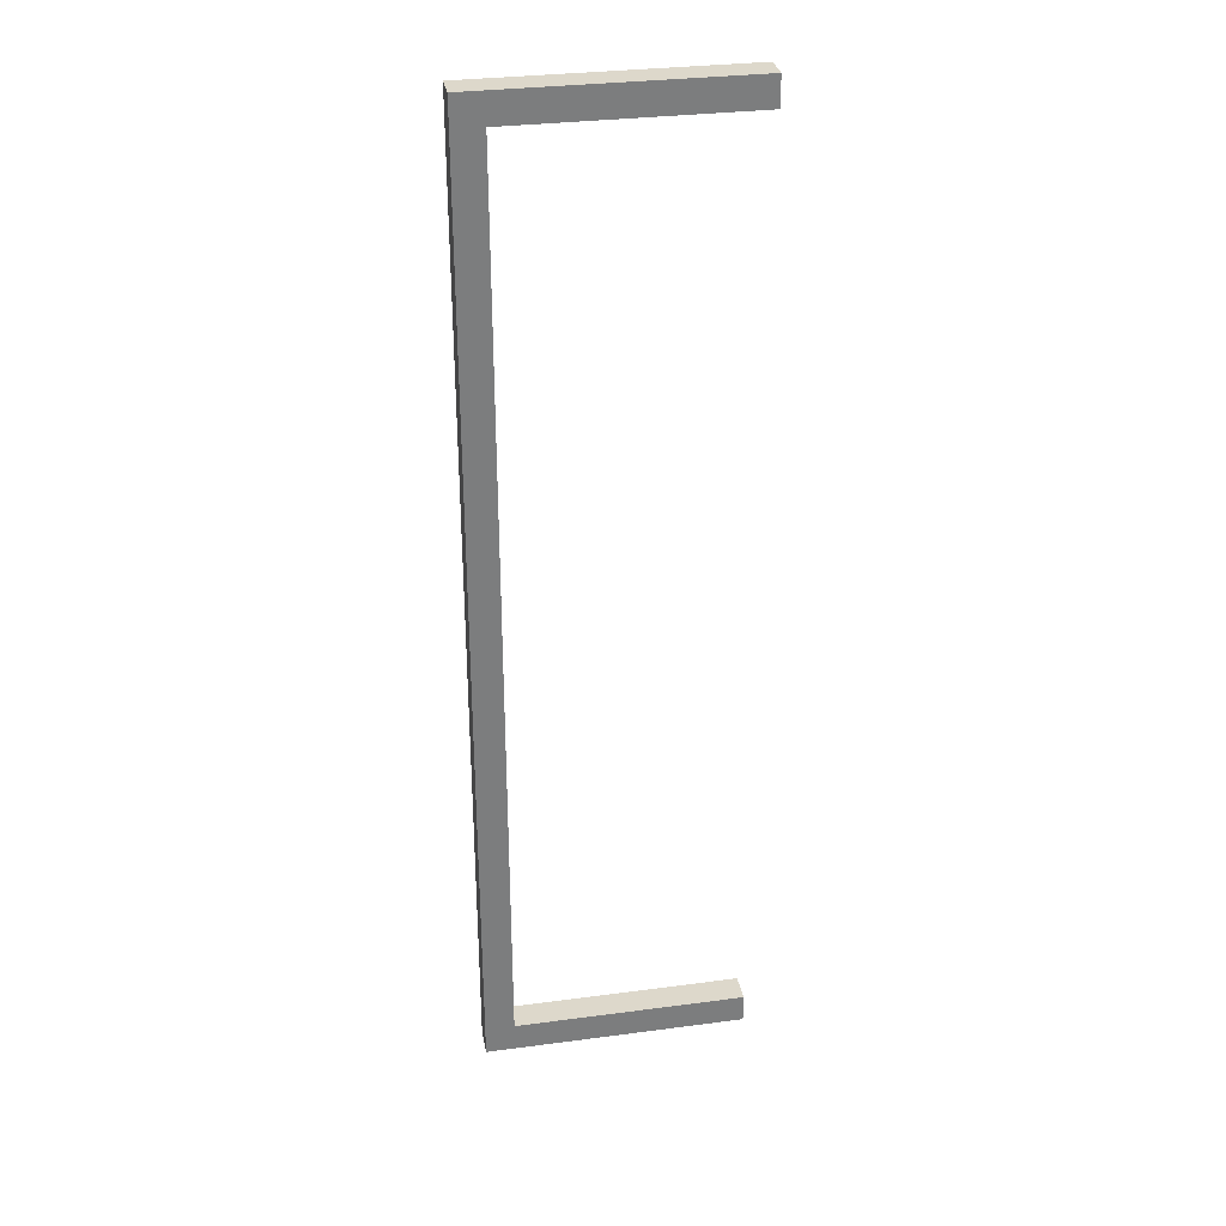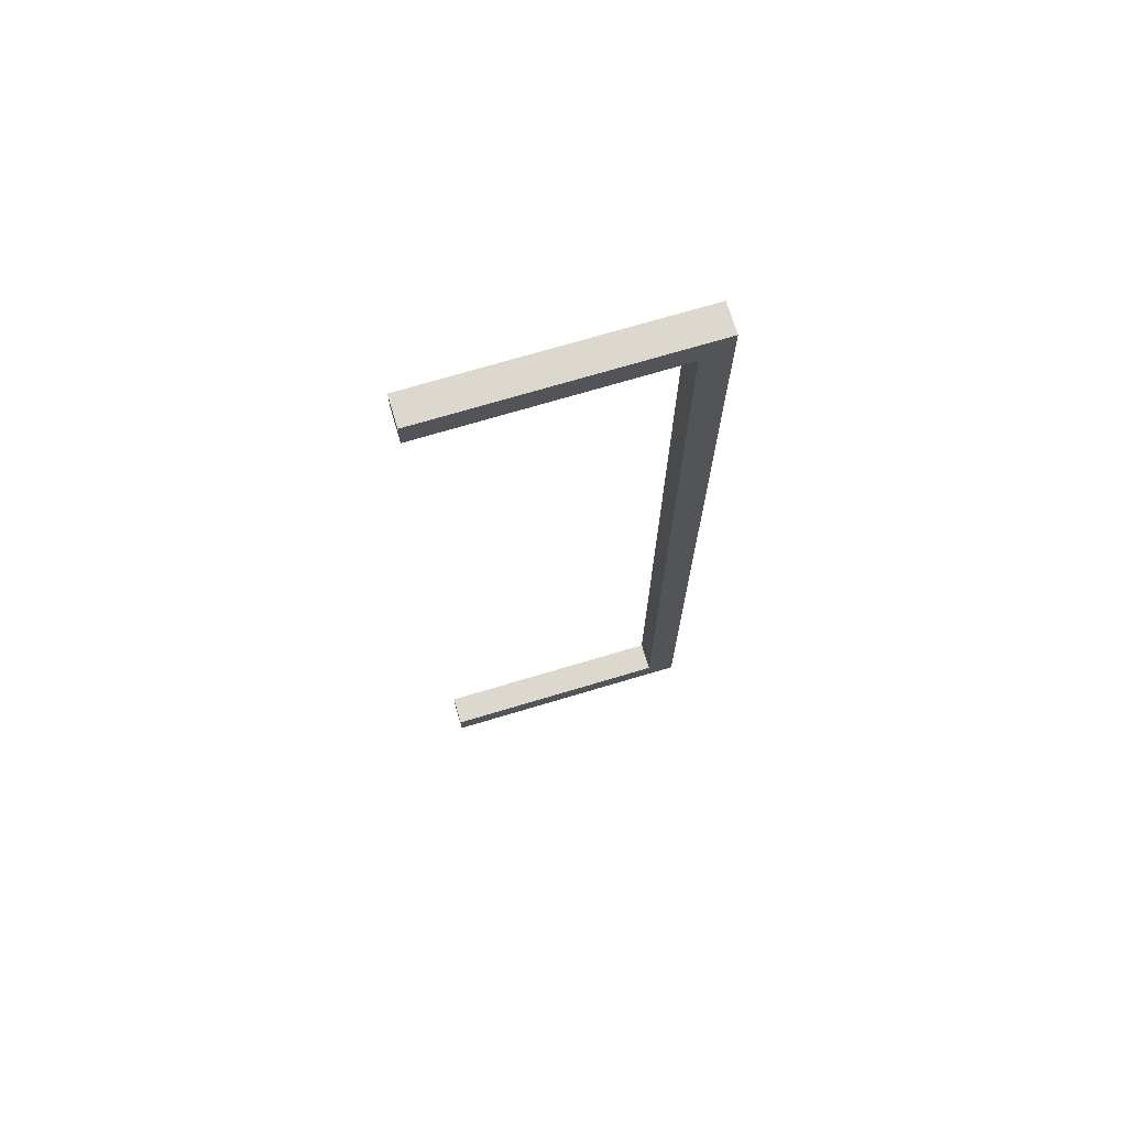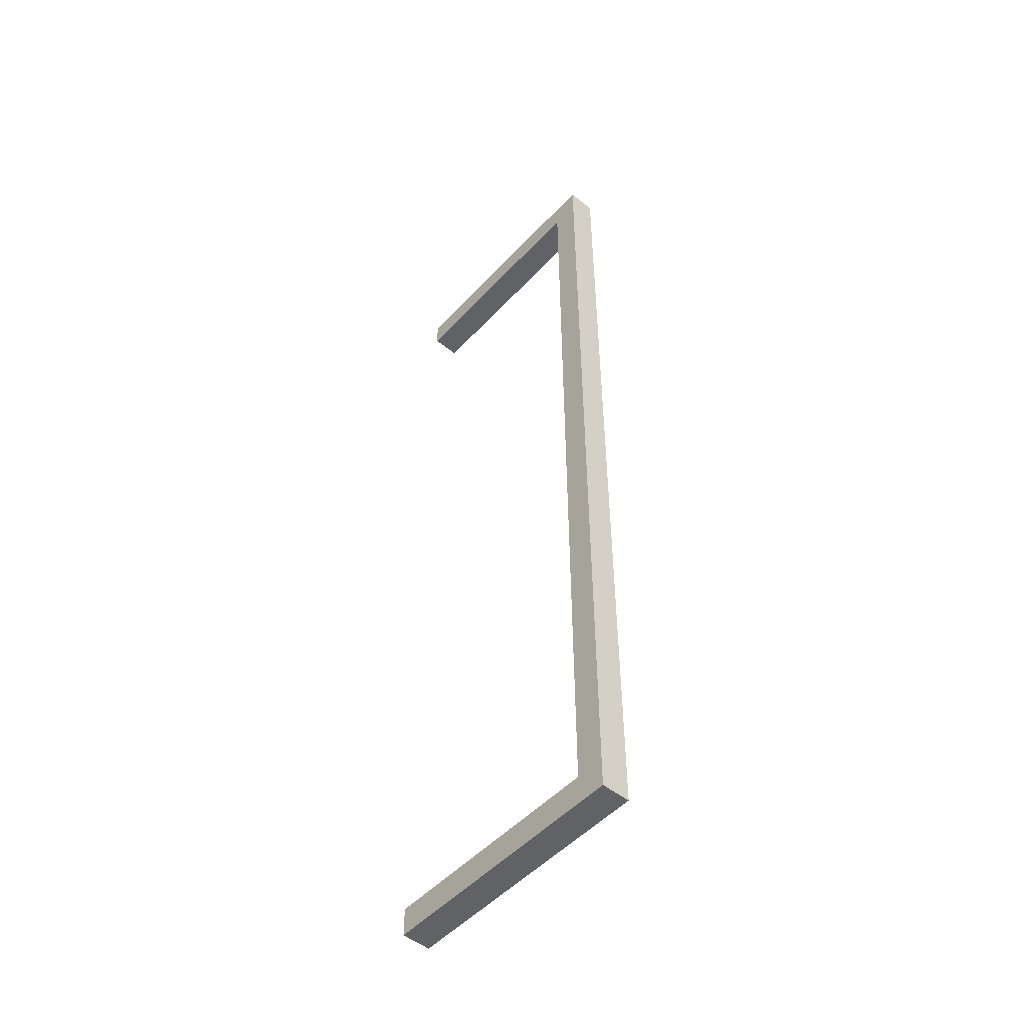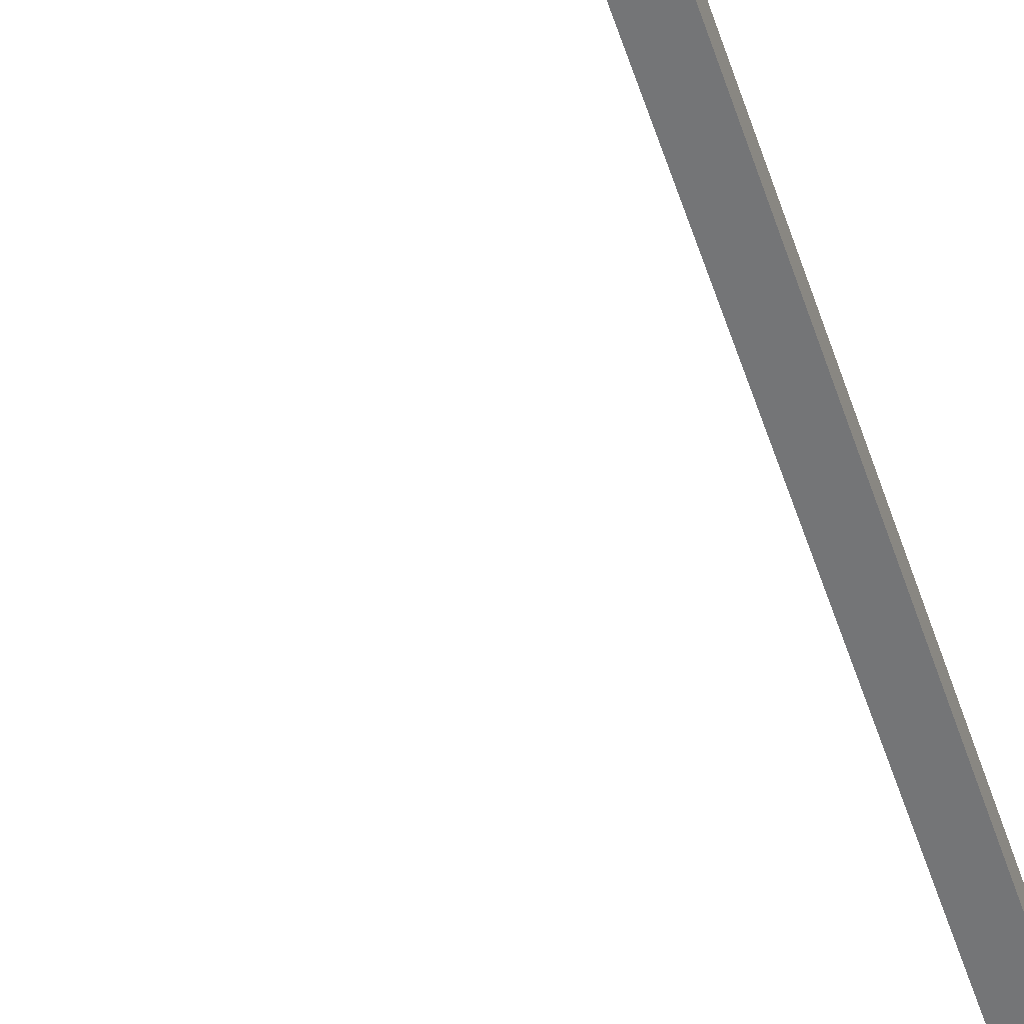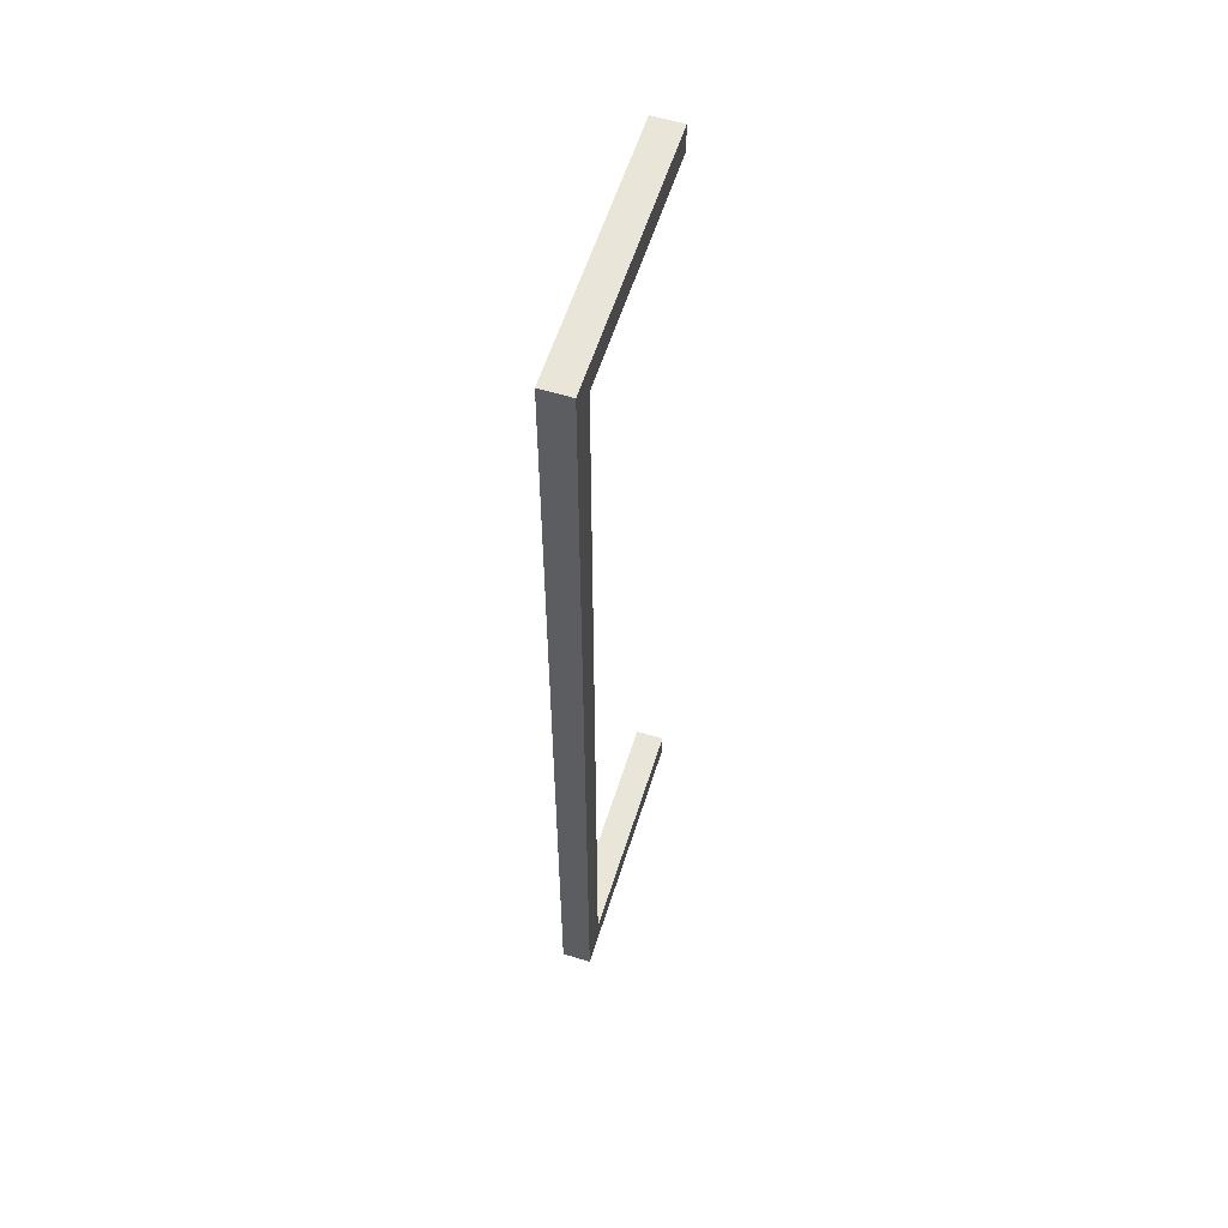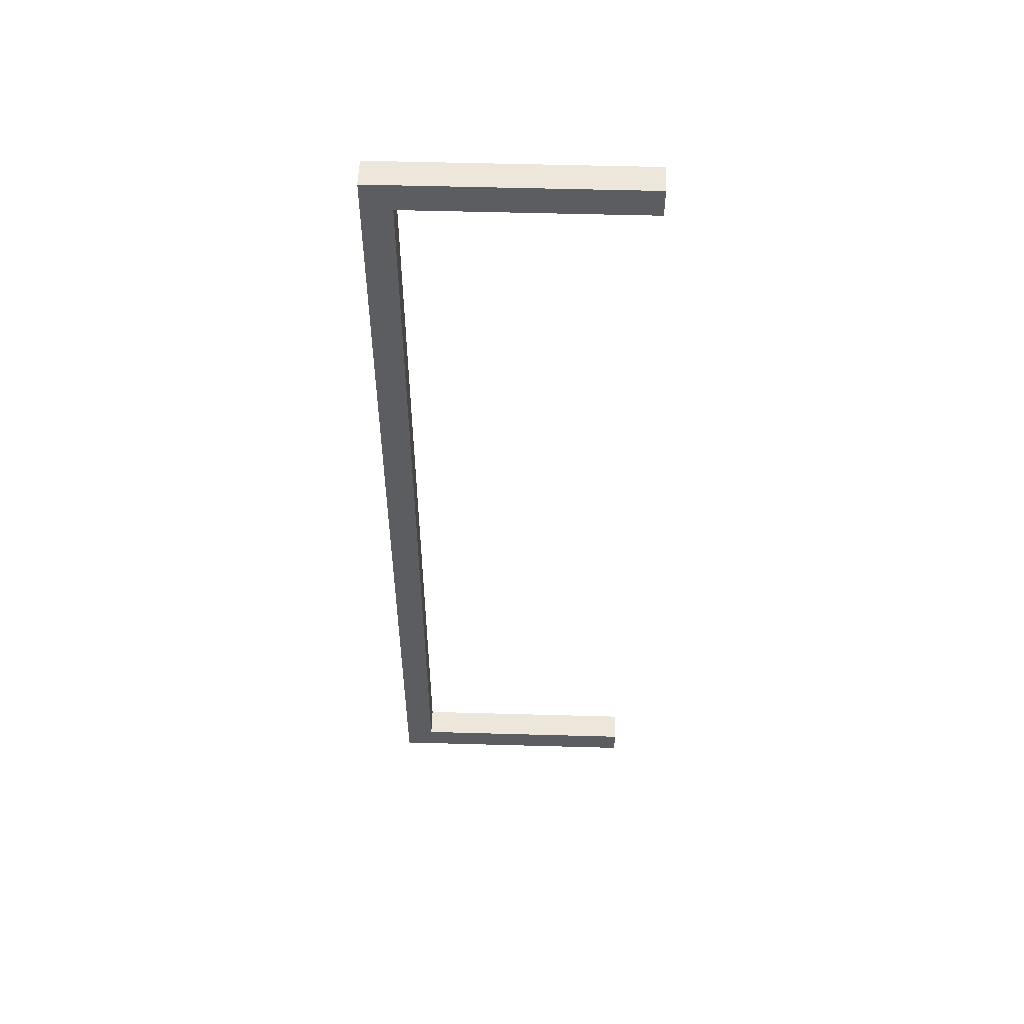
<metadata>
{"format":"obj","ext":"obj","renderer":"f3d","projection":"perspective","resolution":1024,"background":"white","views":[{"elev":31.4,"azim":-10.6,"up":"+Y"},{"elev":72.4,"azim":163.4,"up":"+Y"},{"elev":-50.7,"azim":-131.0,"up":"+Y"},{"elev":-56.5,"azim":-161.3,"up":"+Z"},{"elev":58.5,"azim":-72.5,"up":"+Y"},{"elev":54.0,"azim":1.7,"up":"+Y"}]}
</metadata>
<code>
o EntranceRailings
g EntranceRailings
v 0.2 -0.05 0.05
v -0.7 -0.05 0.05
v 0.2 0.05 0.05
v -0.7 0.05 0.05
v -0.7 -0.05 -0.05
v -0.7 0.05 -0.05
v 0.2 -0.05 -0.05
v 0.2 0.05 -0.05
v -0.7 -0.05 0.05
v -0.6 -0.05 0.05
v -0.7 -3.2 0.05
v -0.6 -3.2 0.05
v -0.6 -0.05 -0.05
v -0.6 -3.2 -0.05
v -0.7 -0.04962 -0.05
v -0.7 -3.2 -0.05
v 0.2 -3.3 0.05
v -0.7 -3.3 0.05
v 0.2 -3.2 0.05
v -0.7 -3.2 0.05
v -0.7 -3.3 -0.05
v -0.7 -3.2 -0.05
v 0.2 -3.3 -0.05
v 0.2 -3.2 -0.05
f 3 4 2 1
f 4 6 5 2
f 6 8 7 5
f 8 3 1 7
f 8 6 4 3
f 1 2 5 7
f 11 12 10 9
f 12 14 13 10
f 14 16 15 13
f 16 11 9 15
f 16 14 12 11
f 9 10 13 15
f 19 20 18 17
f 20 22 21 18
f 22 24 23 21
f 24 19 17 23
f 24 22 20 19
f 17 18 21 23

</code>
